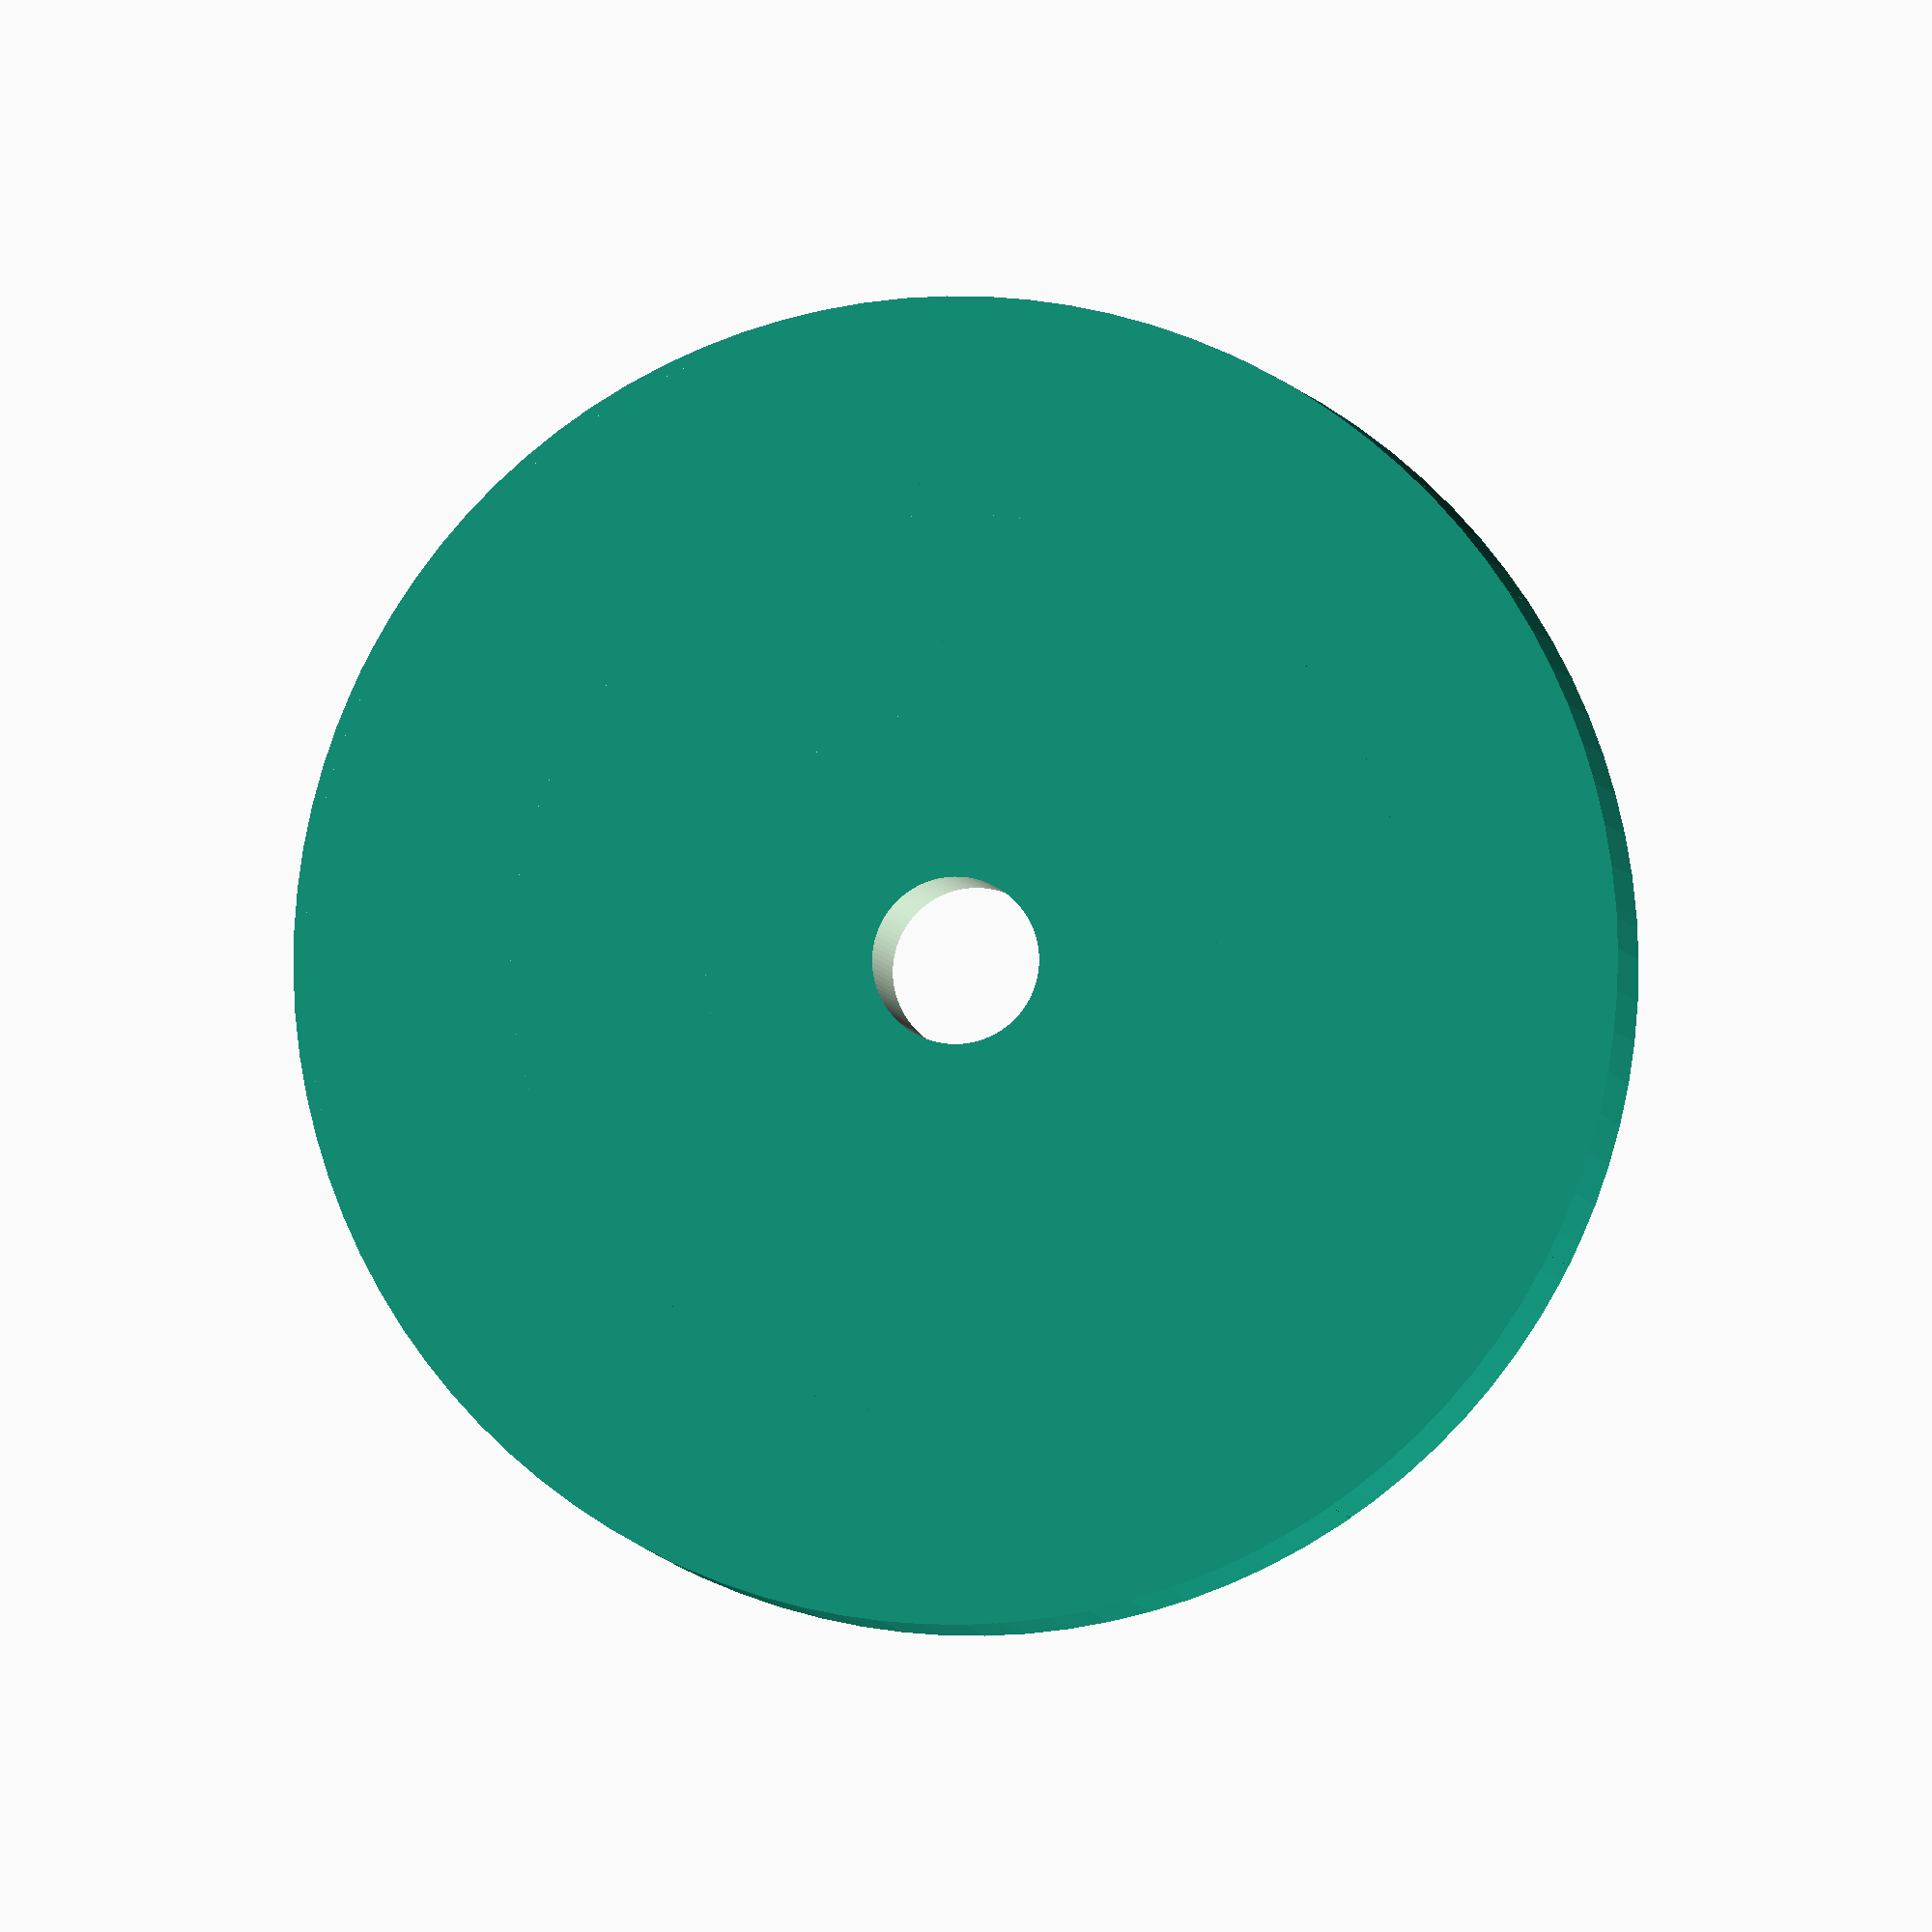
<openscad>
// CD Spool Box generator

// === Those parameters you can customize
// height of the box. Standard 25-disk spool has height of 40 mm
box_height = 20;

// thickness of walls, 1 mm is normally enough
wall_thick = 1;

// count of circular sections
circular_sections = 12;

// count of radial sections
radial_sections = 2;

// radius of the central box, set to 0 if not needed
central_r = 15;

// radius of outer-bottom wall rounding, set to 0 to disable
wall_round_r = 5;

// round parts precision, should be 100 or more for the final generation
$fn = 100;

// === Tweak only if neccessary (not needed for standard CD spool)
// inner hole diameter
inner_d = 15;

// outer diameter of the box
outer_d = 119;
// === User customization ends here

module round_wall(diam) {
    difference() {
        cylinder(h=box_height, r = diam/2);
        translate([0, 0, -0.05])
            cylinder(h=box_height+0.1, r = diam/2-wall_thick);
    }
}


// rounding near the bottom
module bottom_rounding(radius) {
    translate([0, 0, wall_round_r + wall_thick])
    difference() {
        translate([0, 0, -wall_round_r])
        rotate_extrude() {
            translate([radius - wall_round_r, 0, 0]) {
                  square(wall_round_r);
            }
        }
        
        rotate_extrude() {
            translate([radius - wall_round_r, 0, 0]) {
                  circle(wall_round_r);
            }
        }
    }
}


// bottom
difference() {
    cylinder(h=wall_thick, r = outer_d/2);
    translate([0, 0, -0.05])
        cylinder(h=wall_thick+0.1, r = inner_d/2);
}

// outer wall
round_wall(diam=outer_d);

// inner wall
round_wall(diam=inner_d+wall_thick*2);

// central box
if (central_r > 0) {
    round_wall(diam=inner_d + wall_thick*2 + central_r*2);
}

// circular walls
wall_angle = 360 / circular_sections;

for (i = [0:circular_sections-1]) {
    rotate([0, 0, i*wall_angle])
    translate([inner_d/2 + central_r, 0, 0])
        cube([outer_d/2 - central_r - inner_d/2, wall_thick, box_height]);
}

// radial walls
if (radial_sections > 1) {
    for (i = [0:radial_sections-2]) {
        r = (outer_d/2 - central_r - inner_d/2)*(i+1)/radial_sections;
        d = (central_r + r)*2 + inner_d;
        round_wall(diam=d);
        bottom_rounding(d/2);
    }
}


if (wall_round_r > 0) {
    // outer rounding
    bottom_rounding(outer_d/2);
    // central box rounding
    if (central_r > 0)
        bottom_rounding(inner_d/2 + central_r);
}
</openscad>
<views>
elev=2.9 azim=94.4 roll=185.3 proj=o view=solid
</views>
